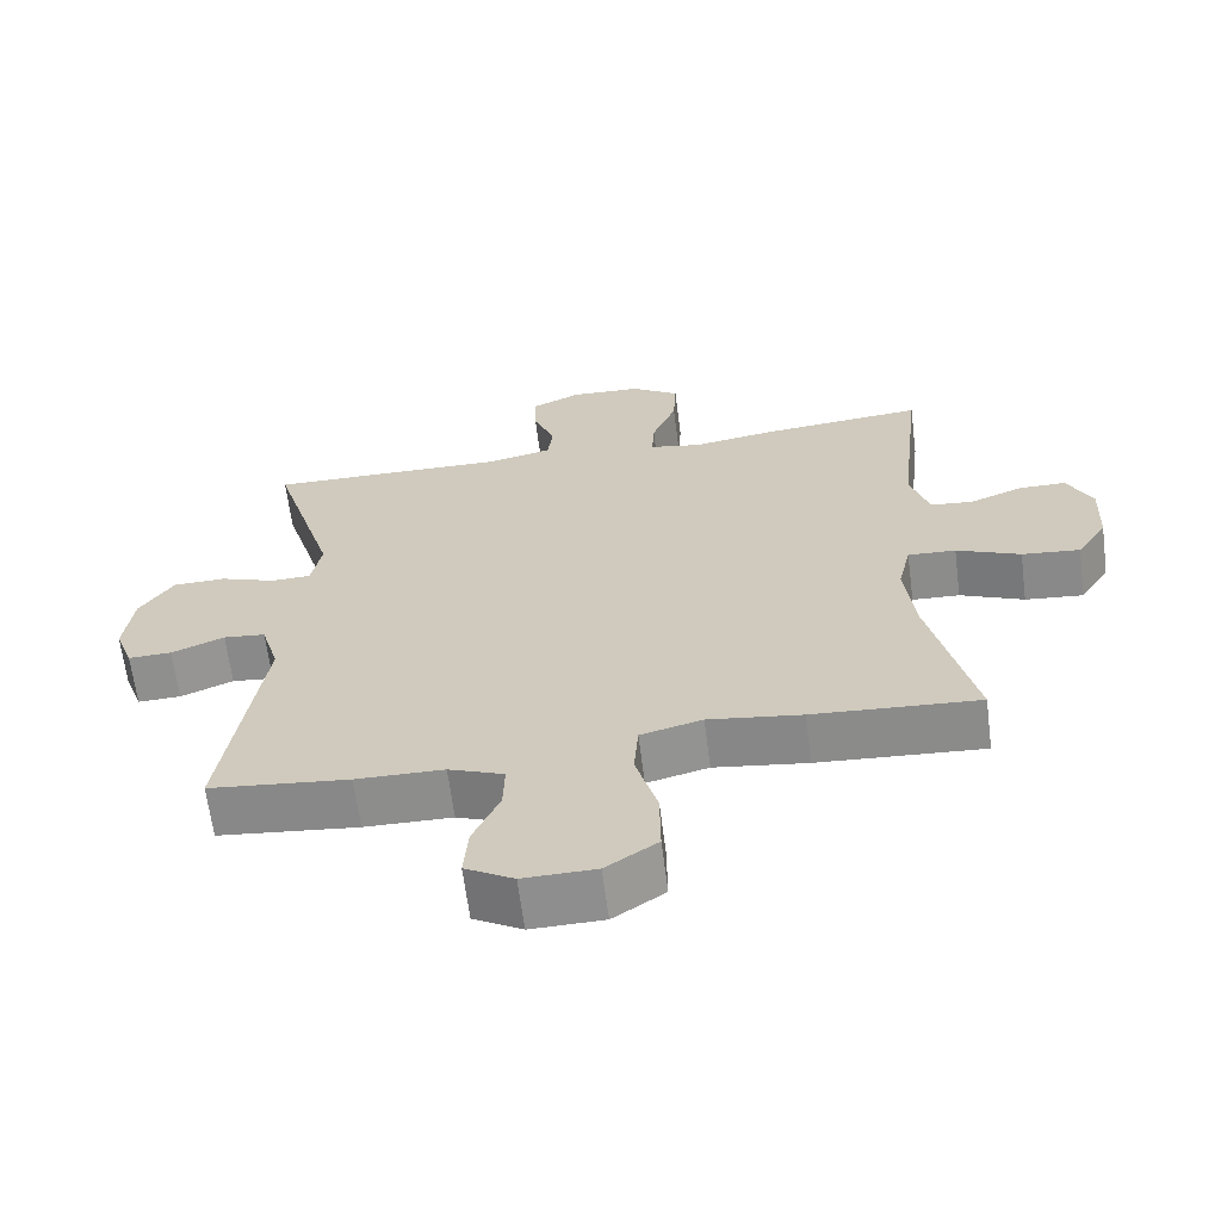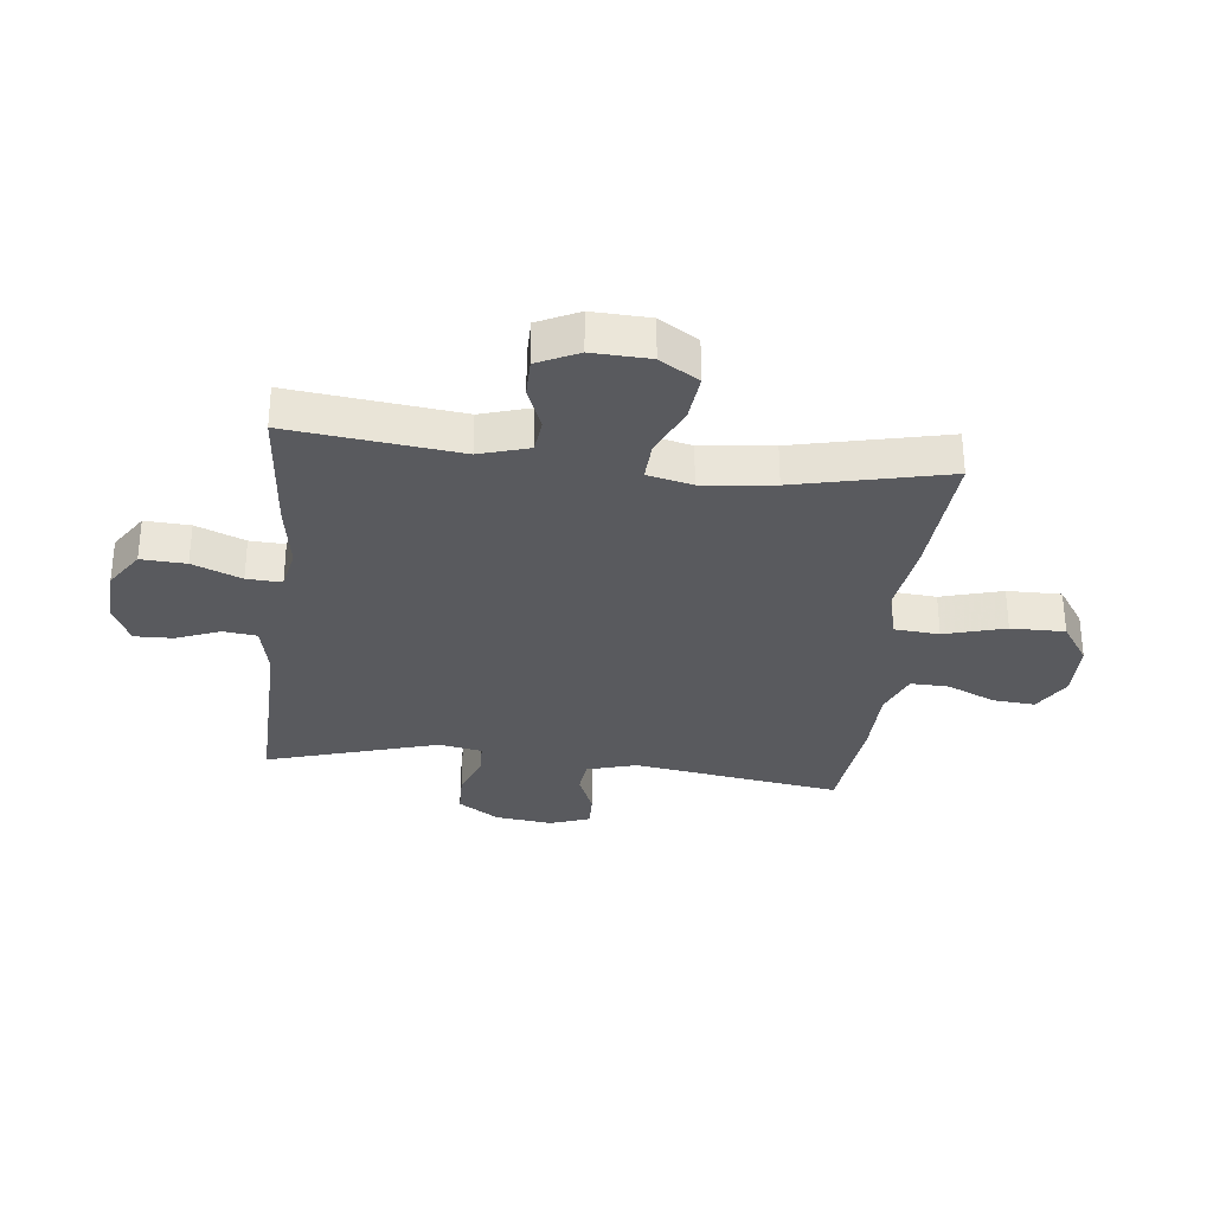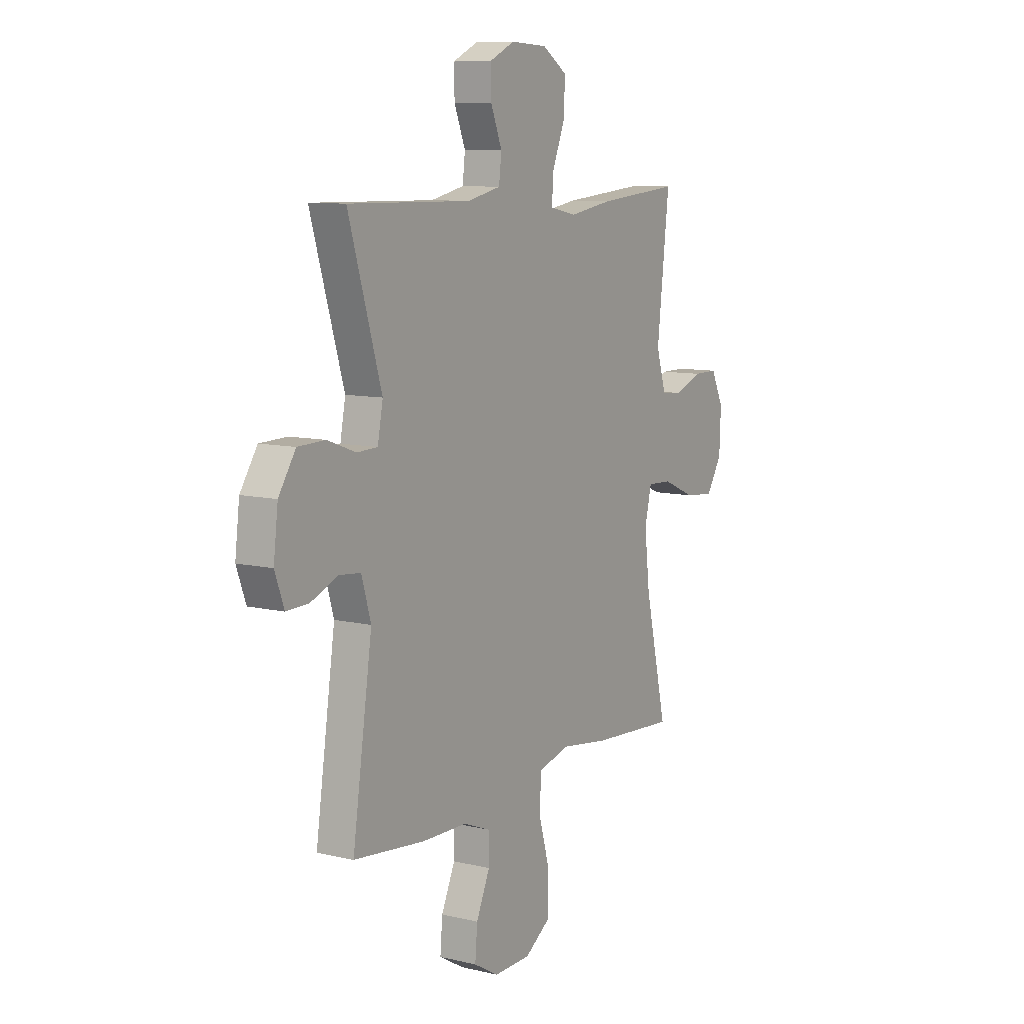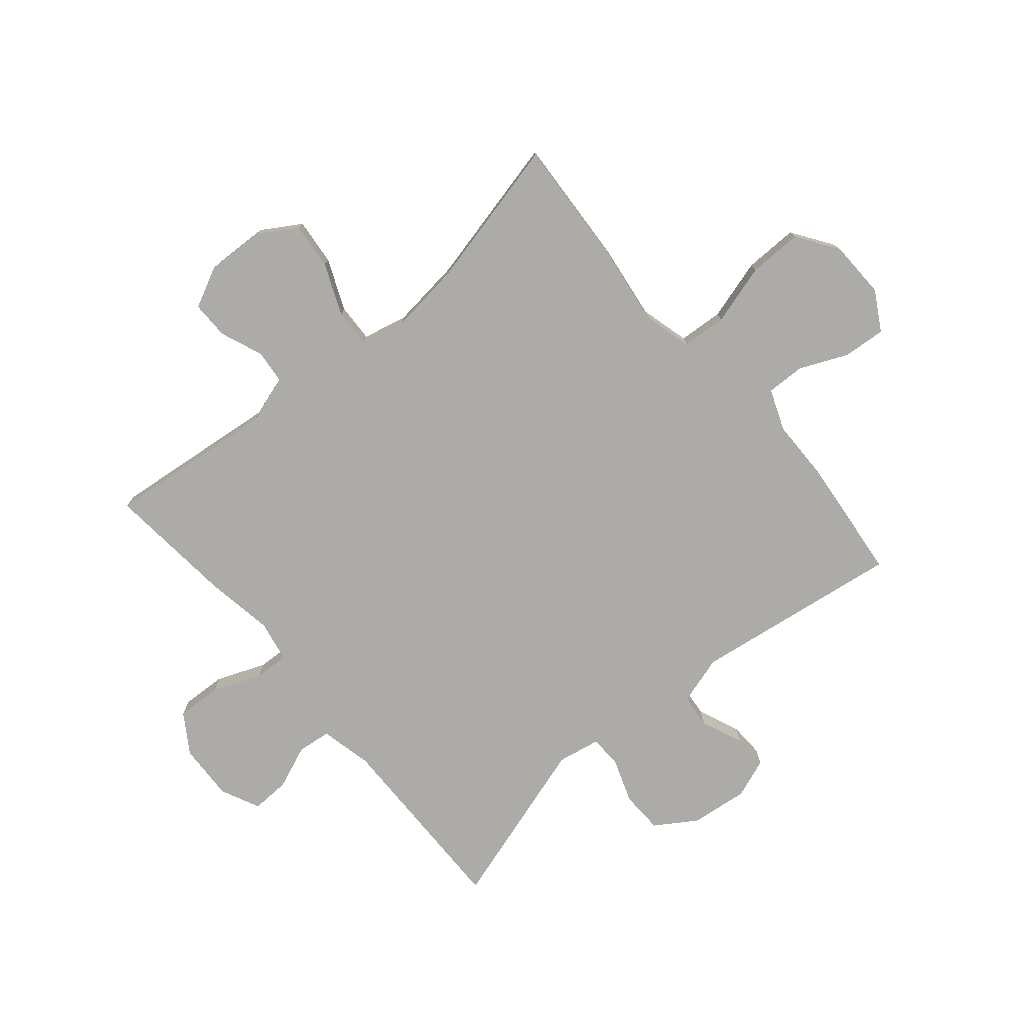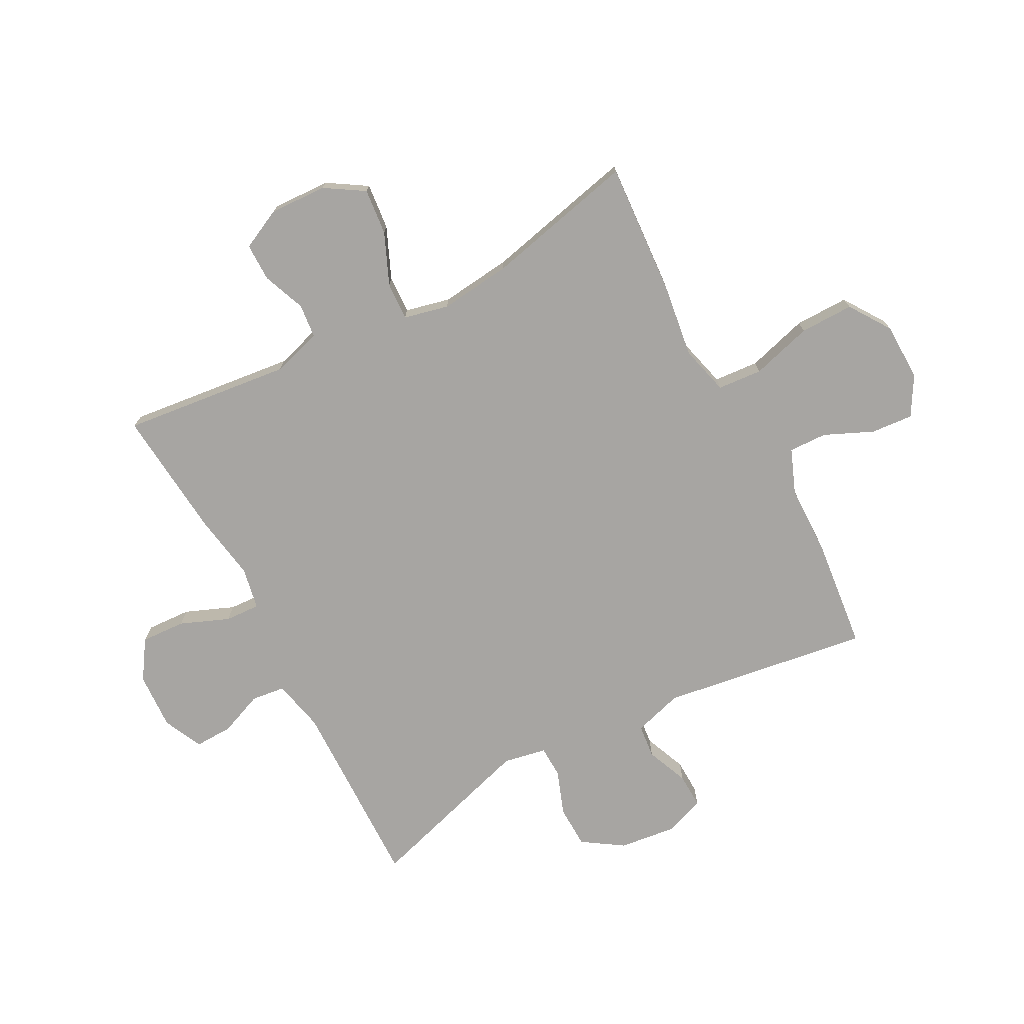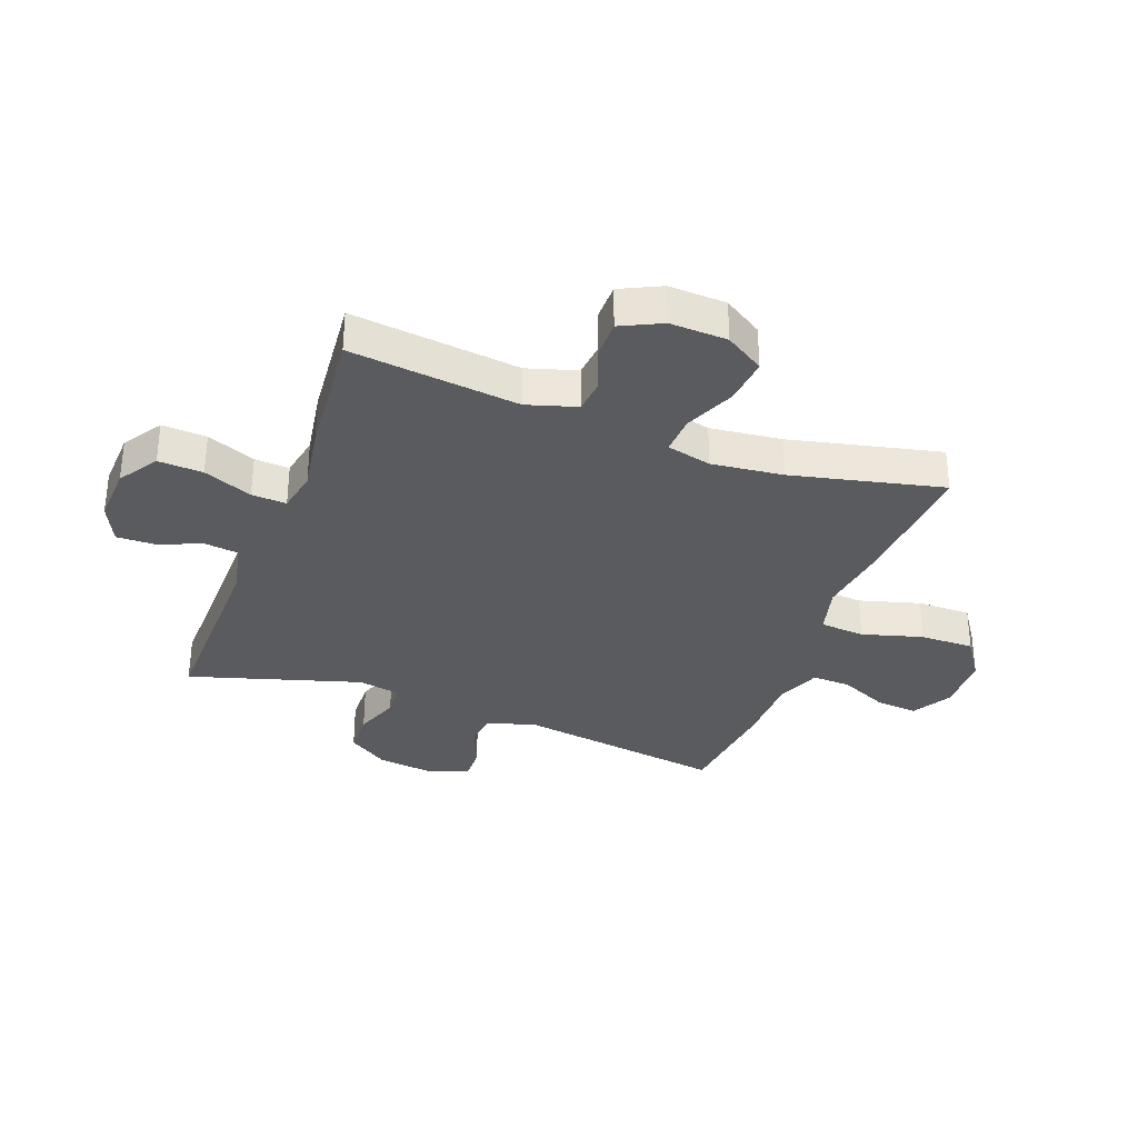
<metadata>
{"format":"obj","ext":"obj","renderer":"f3d","projection":"perspective","resolution":1024,"background":"white","views":[{"elev":-64.7,"azim":7.3,"up":"+Z"},{"elev":-31.4,"azim":83.4,"up":"+Y"},{"elev":9.4,"azim":-58.2,"up":"+Z"},{"elev":-76.5,"azim":130.4,"up":"+Y"},{"elev":-73.9,"azim":117.9,"up":"+Y"},{"elev":-33.3,"azim":69.5,"up":"+Y"}]}
</metadata>
<code>
v 0.5 0.07 -0.5
v 0.272 0.07 -0.485
v 0.143 0.07 -0.467
v 0.058 0.07 -0.489
v 0.052 0.07 -0.566
v 0.082 0.07 -0.671
v 0.083 0.07 -0.764
v 0.012 0.07 -0.812
v -0.088 0.07 -0.814
v -0.155 0.07 -0.775
v -0.149 0.07 -0.702
v -0.112 0.07 -0.619
v -0.11 0.07 -0.553
v -0.186 0.07 -0.523
v -0.307 0.07 -0.521
v -0.5 0.07 -0.5
v -0.447 0.07 -0.141
v -0.472 0.07 -0.056
v -0.53 0.07 -0.05
v -0.603 0.07 -0.08
v -0.663 0.07 -0.082
v -0.688 0.07 -0.014
v -0.676 0.07 0.085
v -0.63 0.07 0.155
v -0.557 0.07 0.157
v -0.48 0.07 0.129
v -0.425 0.07 0.131
v -0.411 0.07 0.205
v -0.5 0.07 0.5
v -0.168 0.07 0.494
v -0.078 0.07 0.514
v -0.071 0.07 0.572
v -0.101 0.07 0.647
v -0.103 0.07 0.713
v -0.035 0.07 0.745
v 0.063 0.07 0.74
v 0.13 0.07 0.696
v 0.126 0.07 0.619
v 0.092 0.07 0.535
v 0.089 0.07 0.475
v 0.161 0.07 0.461
v 0.277 0.07 0.48
v 0.5 0.07 0.5
v 0.467 0.07 0.209
v 0.493 0.07 0.124
v 0.551 0.07 0.118
v 0.625 0.07 0.147
v 0.69 0.07 0.147
v 0.724 0.07 0.077
v 0.72 0.07 -0.022
v 0.678 0.07 -0.089
v 0.598 0.07 -0.081
v 0.51 0.07 -0.043
v 0.444 0.07 -0.04
v 0.426 0.07 -0.117
v 0.44 0.07 -0.24
v 0.5 0 -0.5
v 0.272 0 -0.485
v 0.143 0 -0.467
v 0.058 0 -0.489
v 0.052 0 -0.566
v 0.082 0 -0.671
v 0.083 0 -0.764
v 0.012 0 -0.812
v -0.088 0 -0.814
v -0.155 0 -0.775
v -0.149 0 -0.702
v -0.112 0 -0.619
v -0.11 0 -0.553
v -0.186 0 -0.523
v -0.307 0 -0.521
v -0.5 0 -0.5
v -0.447 0 -0.141
v -0.472 0 -0.056
v -0.53 0 -0.05
v -0.603 0 -0.08
v -0.663 0 -0.082
v -0.688 0 -0.014
v -0.676 0 0.085
v -0.63 0 0.155
v -0.557 0 0.157
v -0.48 0 0.129
v -0.425 0 0.131
v -0.411 0 0.205
v -0.5 0 0.5
v -0.168 0 0.494
v -0.078 0 0.514
v -0.071 0 0.572
v -0.101 0 0.647
v -0.103 0 0.713
v -0.035 0 0.745
v 0.063 0 0.74
v 0.13 0 0.696
v 0.126 0 0.619
v 0.092 0 0.535
v 0.089 0 0.475
v 0.161 0 0.461
v 0.277 0 0.48
v 0.5 0 0.5
v 0.467 0 0.209
v 0.493 0 0.124
v 0.551 0 0.118
v 0.625 0 0.147
v 0.69 0 0.147
v 0.724 0 0.077
v 0.72 0 -0.022
v 0.678 0 -0.089
v 0.598 0 -0.081
v 0.51 0 -0.043
v 0.444 0 -0.04
v 0.426 0 -0.117
v 0.44 0 -0.24
f 51 52 53
f 50 51 53
f 49 50 53
f 48 49 53
f 47 48 53
f 46 47 53
f 45 46 53 54
f 44 45 54
f 41 42 43 44
f 44 54 55
f 41 44 55
f 40 41 55
f 37 38 39
f 36 37 39
f 35 36 39
f 34 35 39
f 33 34 39
f 32 33 39
f 31 32 39 40
f 40 55 56
f 31 40 56
f 30 31 56
f 24 25 26
f 23 24 26
f 22 23 26
f 21 22 26
f 20 21 26
f 19 20 26
f 18 19 26 27
f 17 18 27
f 14 15 16 17
f 17 27 28
f 14 17 28
f 13 14 28
f 10 11 12
f 9 10 12
f 8 9 12
f 7 8 12
f 6 7 12
f 5 6 12
f 4 5 12 13
f 1 2 3
f 56 1 3
f 30 56 3
f 29 30 3
f 28 29 3
f 28 3 4
f 4 13 28
f 109 108 107
f 109 107 106
f 109 106 105
f 109 105 104
f 109 104 103
f 109 103 102
f 110 109 102 101
f 110 101 100
f 100 99 98 97
f 111 110 100
f 111 100 97
f 111 97 96
f 95 94 93
f 95 93 92
f 95 92 91
f 95 91 90
f 95 90 89
f 95 89 88
f 96 95 88 87
f 112 111 96
f 112 96 87
f 112 87 86
f 82 81 80
f 82 80 79
f 82 79 78
f 82 78 77
f 82 77 76
f 82 76 75
f 83 82 75 74
f 83 74 73
f 73 72 71 70
f 84 83 73
f 84 73 70
f 84 70 69
f 68 67 66
f 68 66 65
f 68 65 64
f 68 64 63
f 68 63 62
f 68 62 61
f 69 68 61 60
f 59 58 57
f 59 57 112
f 59 112 86
f 59 86 85
f 59 85 84
f 60 59 84
f 84 69 60
f 1 57 58 2
f 2 58 59 3
f 3 59 60 4
f 4 60 61 5
f 5 61 62 6
f 6 62 63 7
f 7 63 64 8
f 8 64 65 9
f 9 65 66 10
f 10 66 67 11
f 11 67 68 12
f 12 68 69 13
f 13 69 70 14
f 14 70 71 15
f 15 71 72 16
f 16 72 73 17
f 17 73 74 18
f 18 74 75 19
f 19 75 76 20
f 20 76 77 21
f 21 77 78 22
f 22 78 79 23
f 23 79 80 24
f 24 80 81 25
f 25 81 82 26
f 26 82 83 27
f 27 83 84 28
f 28 84 85 29
f 29 85 86 30
f 30 86 87 31
f 31 87 88 32
f 32 88 89 33
f 33 89 90 34
f 34 90 91 35
f 35 91 92 36
f 36 92 93 37
f 37 93 94 38
f 38 94 95 39
f 39 95 96 40
f 40 96 97 41
f 41 97 98 42
f 42 98 99 43
f 43 99 100 44
f 44 100 101 45
f 45 101 102 46
f 46 102 103 47
f 47 103 104 48
f 48 104 105 49
f 49 105 106 50
f 50 106 107 51
f 51 107 108 52
f 52 108 109 53
f 53 109 110 54
f 54 110 111 55
f 55 111 112 56
f 56 112 57 1

</code>
